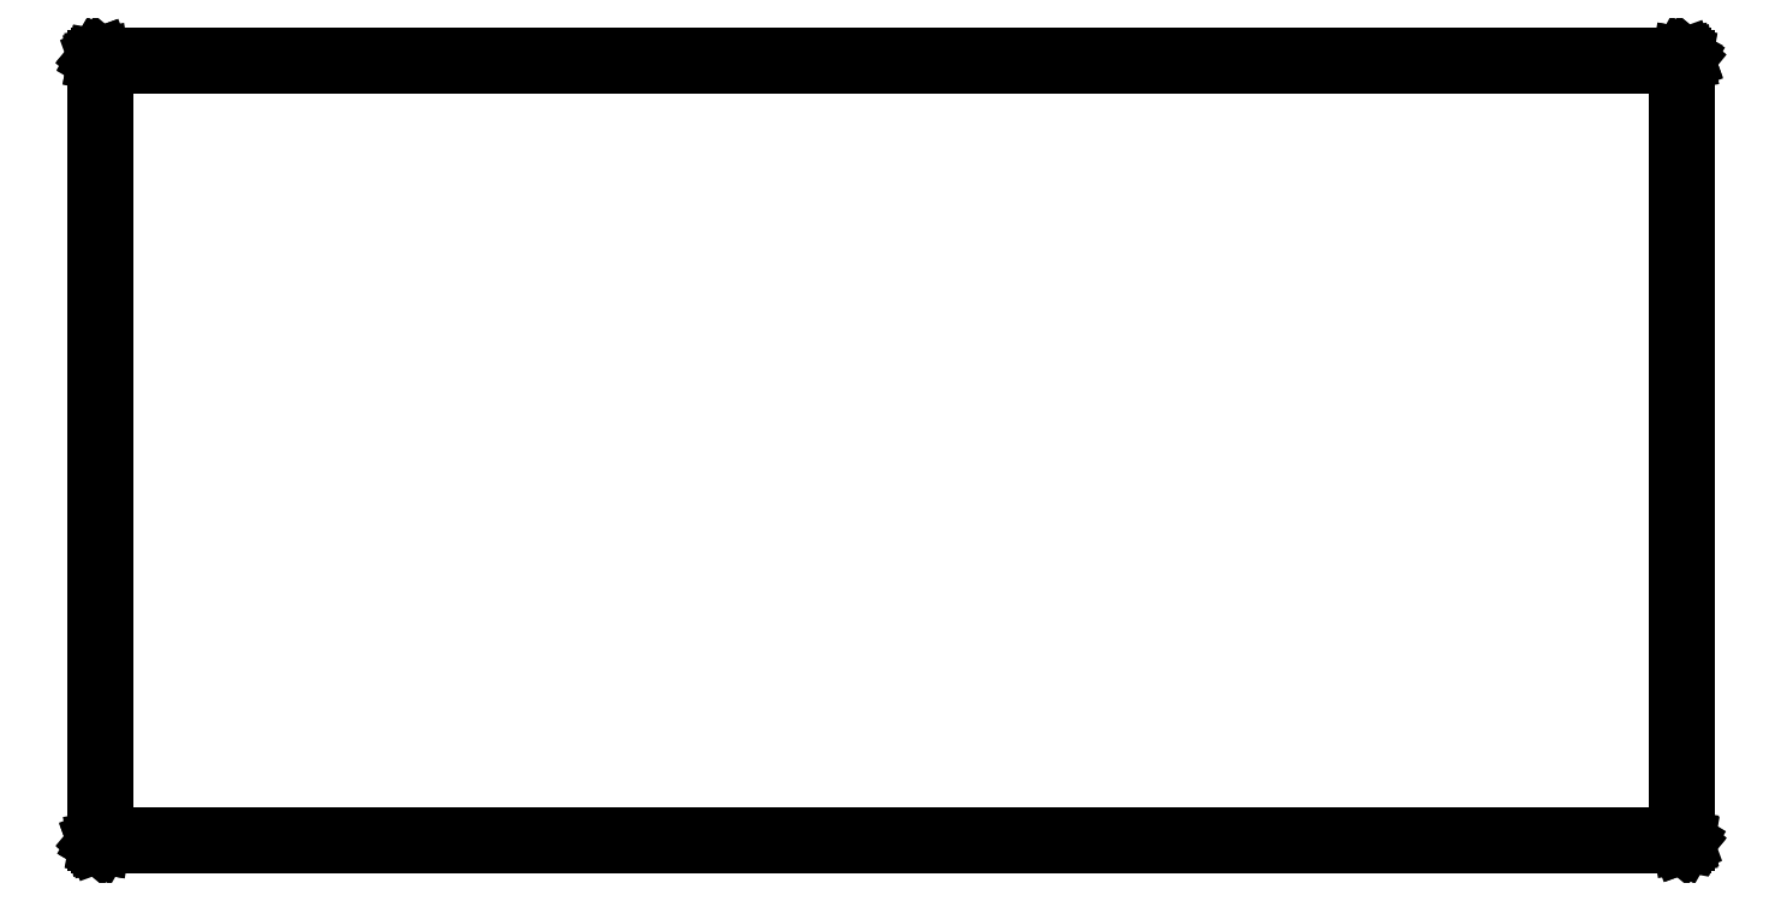
<metadata>
{"format":"dxf","ext":"dxf","renderer":"ezdxf+matplotlib","layout":"modelspace","background":"white","min_lineweight":24,"dpi":150}
</metadata>
<code>
0
SECTION
2
ENTITIES
0
LINE
8
BLACK
10
1.59
20
0.7929
11
1.591
21
0.7929
0
LINE
8
BLACK
10
1.591
20
0.7929
11
1.591
21
0.7928
0
LINE
8
BLACK
10
1.591
20
0.7928
11
1.591
21
0.7928
0
LINE
8
BLACK
10
1.591
20
0.7928
11
1.592
21
0.7923
0
LINE
8
BLACK
10
1.592
20
0.7923
11
1.592
21
0.7919
0
LINE
8
BLACK
10
1.592
20
0.7919
11
1.592
21
0.7916
0
LINE
8
BLACK
10
1.592
20
0.7916
11
1.593
21
0.7915
0
LINE
8
BLACK
10
1.593
20
0.7915
11
1.593
21
0.7907
0
LINE
8
BLACK
10
1.593
20
0.7907
11
1.593
21
0.79
0
LINE
8
BLACK
10
1.593
20
0.79
11
1.593
21
0.01
0
LINE
8
BLACK
10
1.593
20
0.01
11
1.593
21
0.009616
0
LINE
8
BLACK
10
1.593
20
0.009616
11
1.593
21
0.009487
0
LINE
8
BLACK
10
1.593
20
0.009487
11
1.593
21
0.009374
0
LINE
8
BLACK
10
1.593
20
0.009374
11
1.593
21
0.00899
0
LINE
8
BLACK
10
1.593
20
0.00899
11
1.592
21
0.008402
0
LINE
8
BLACK
10
1.592
20
0.008402
11
1.592
21
0.007738
0
LINE
8
BLACK
10
1.592
20
0.007738
11
1.592
21
0.007647
0
LINE
8
BLACK
10
1.592
20
0.007647
11
1.591
21
0.007443
0
LINE
8
BLACK
10
1.591
20
0.007443
11
1.591
21
0.00731
0
LINE
8
BLACK
10
1.591
20
0.00731
11
1.59
21
0.007047
0
LINE
8
BLACK
10
1.59
20
0.007047
11
0.01
21
0.007047
0
LINE
8
BLACK
10
0.01
20
0.007047
11
0.009616
21
0.007115
0
LINE
8
BLACK
10
0.009616
20
0.007115
11
0.009487
21
0.007092
0
LINE
8
BLACK
10
0.009487
20
0.007092
11
0.009374
21
0.007158
0
LINE
8
BLACK
10
0.009374
20
0.007158
11
0.00899
21
0.007225
0
LINE
8
BLACK
10
0.00899
20
0.007225
11
0.008402
21
0.007718
0
LINE
8
BLACK
10
0.008402
20
0.007718
11
0.007738
21
0.008102
0
LINE
8
BLACK
10
0.007738
20
0.008102
11
0.007647
21
0.008352
0
LINE
8
BLACK
10
0.007647
20
0.008352
11
0.007443
21
0.008524
0
LINE
8
BLACK
10
0.007443
20
0.008524
11
0.00731
21
0.009279
0
LINE
8
BLACK
10
0.00731
20
0.009279
11
0.007047
21
0.01
0
LINE
8
BLACK
10
0.007047
20
0.01
11
0.007047
21
0.79
0
LINE
8
BLACK
10
0.007047
20
0.79
11
0.007115
21
0.7904
0
LINE
8
BLACK
10
0.007115
20
0.7904
11
0.007092
21
0.7905
0
LINE
8
BLACK
10
0.007092
20
0.7905
11
0.007158
21
0.7906
0
LINE
8
BLACK
10
0.007158
20
0.7906
11
0.007225
21
0.791
0
LINE
8
BLACK
10
0.007225
20
0.791
11
0.007718
21
0.7916
0
LINE
8
BLACK
10
0.007718
20
0.7916
11
0.008102
21
0.7923
0
LINE
8
BLACK
10
0.008102
20
0.7923
11
0.008352
21
0.7924
0
LINE
8
BLACK
10
0.008352
20
0.7924
11
0.008524
21
0.7926
0
LINE
8
BLACK
10
0.008524
20
0.7926
11
0.009279
21
0.7927
0
LINE
8
BLACK
10
0.009279
20
0.7927
11
0.01
21
0.793
0
LINE
8
BLACK
10
0.01
20
0.793
11
1.59
21
0.793
0
LINE
8
BLACK
10
1.59
20
0.793
11
1.59
21
0.7929
0
LINE
8
BLACK
10
0.01295
20
0.787
11
0.01295
21
0.01295
0
LINE
8
BLACK
10
0.01295
20
0.01295
11
1.587
21
0.01295
0
LINE
8
BLACK
10
1.587
20
0.01295
11
1.587
21
0.787
0
LINE
8
BLACK
10
1.587
20
0.787
11
0.01295
21
0.787
0
ENDSEC
0
EOF

</code>
